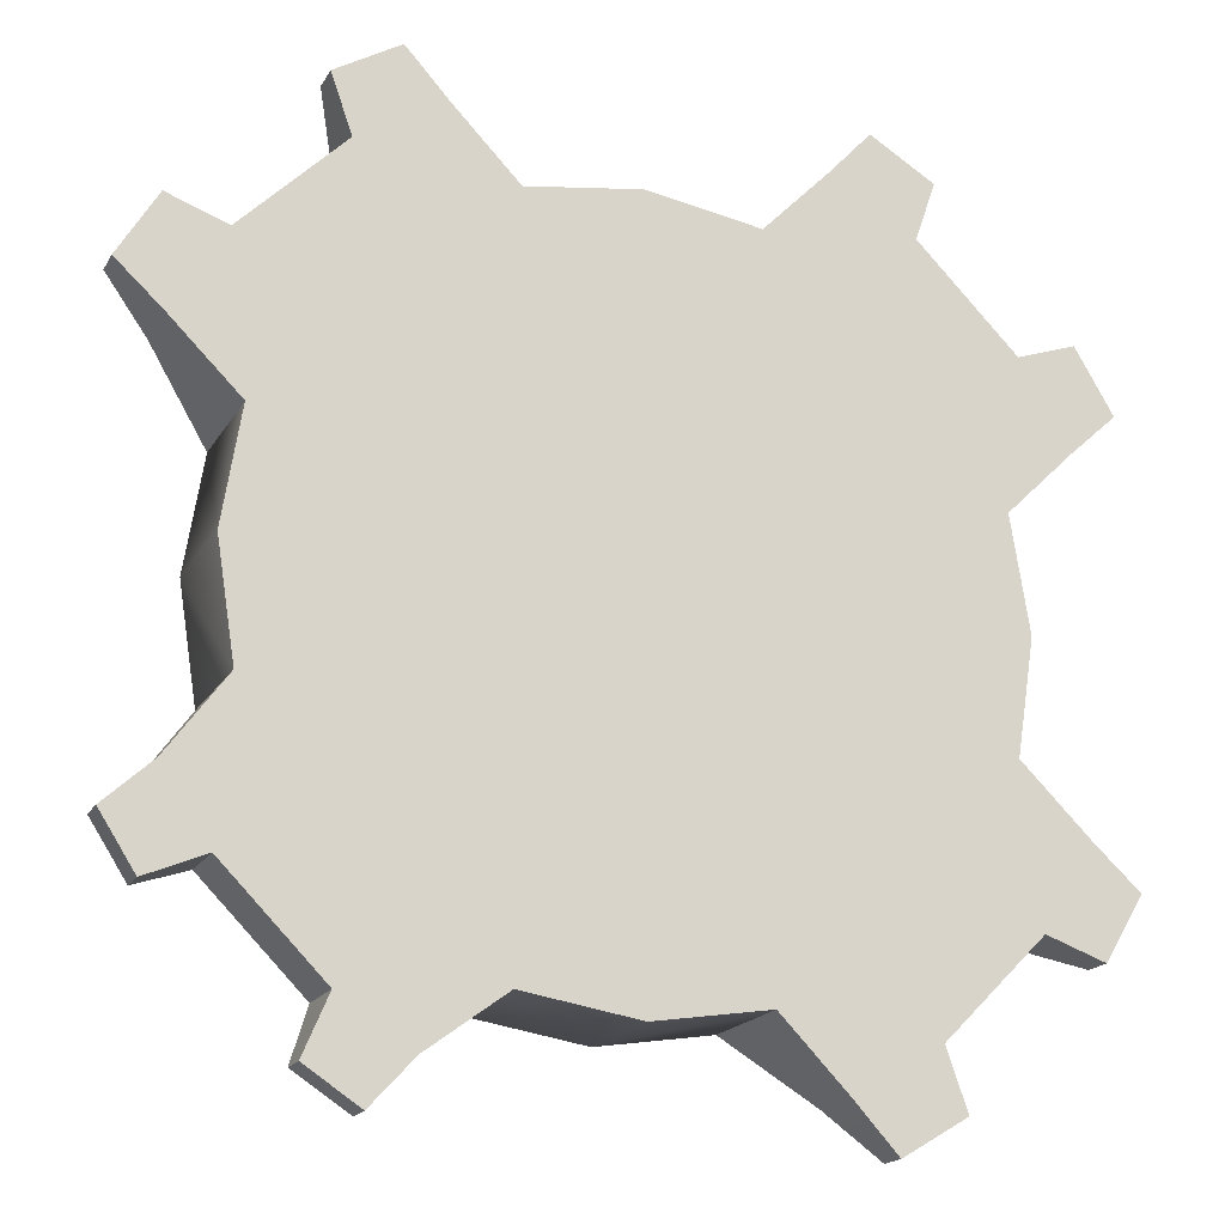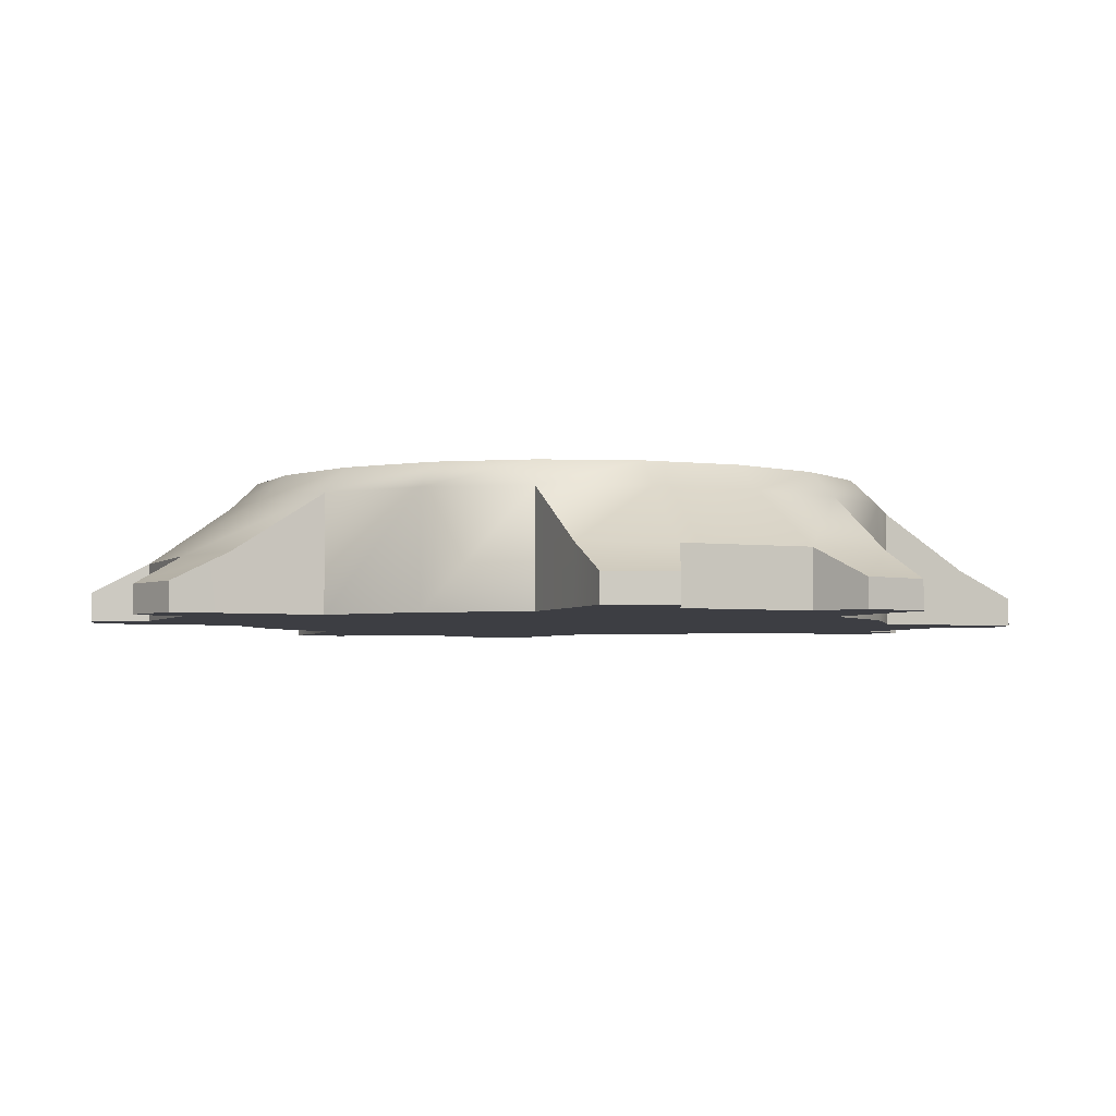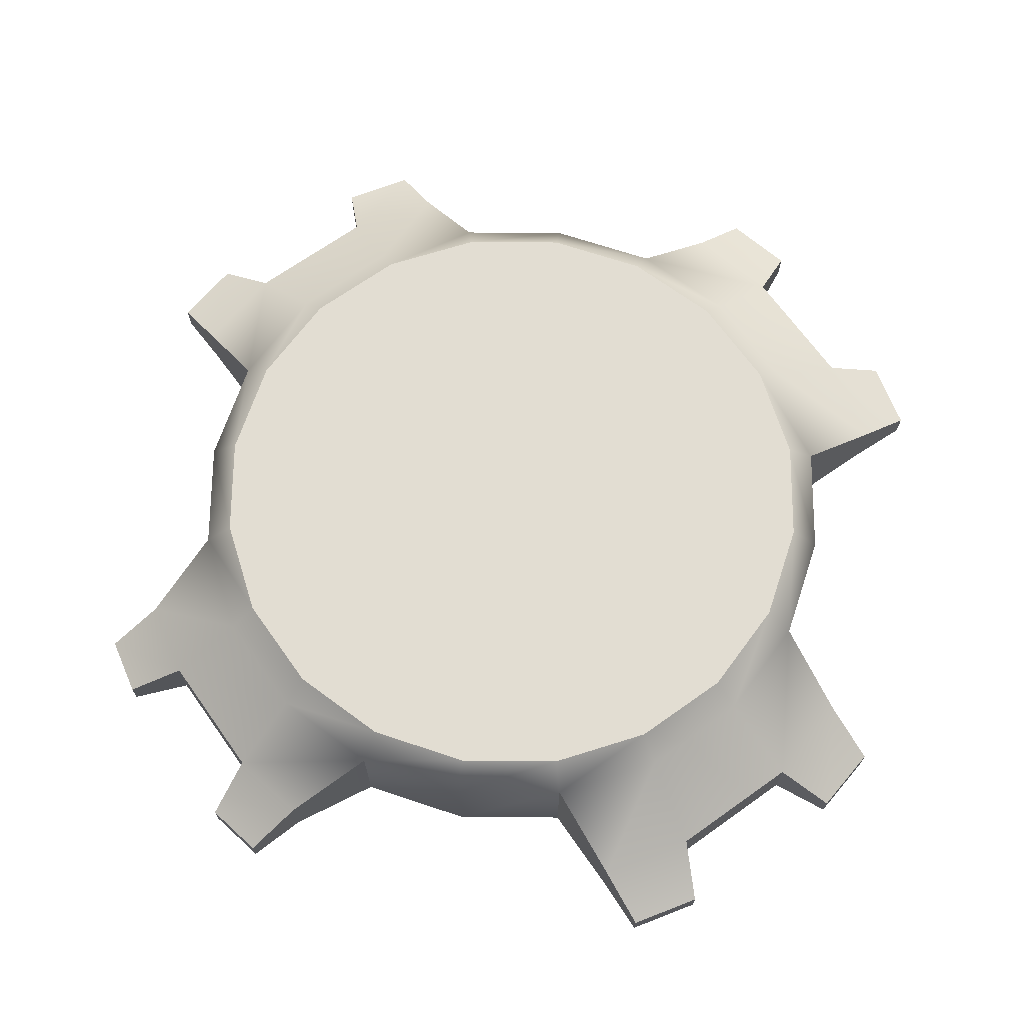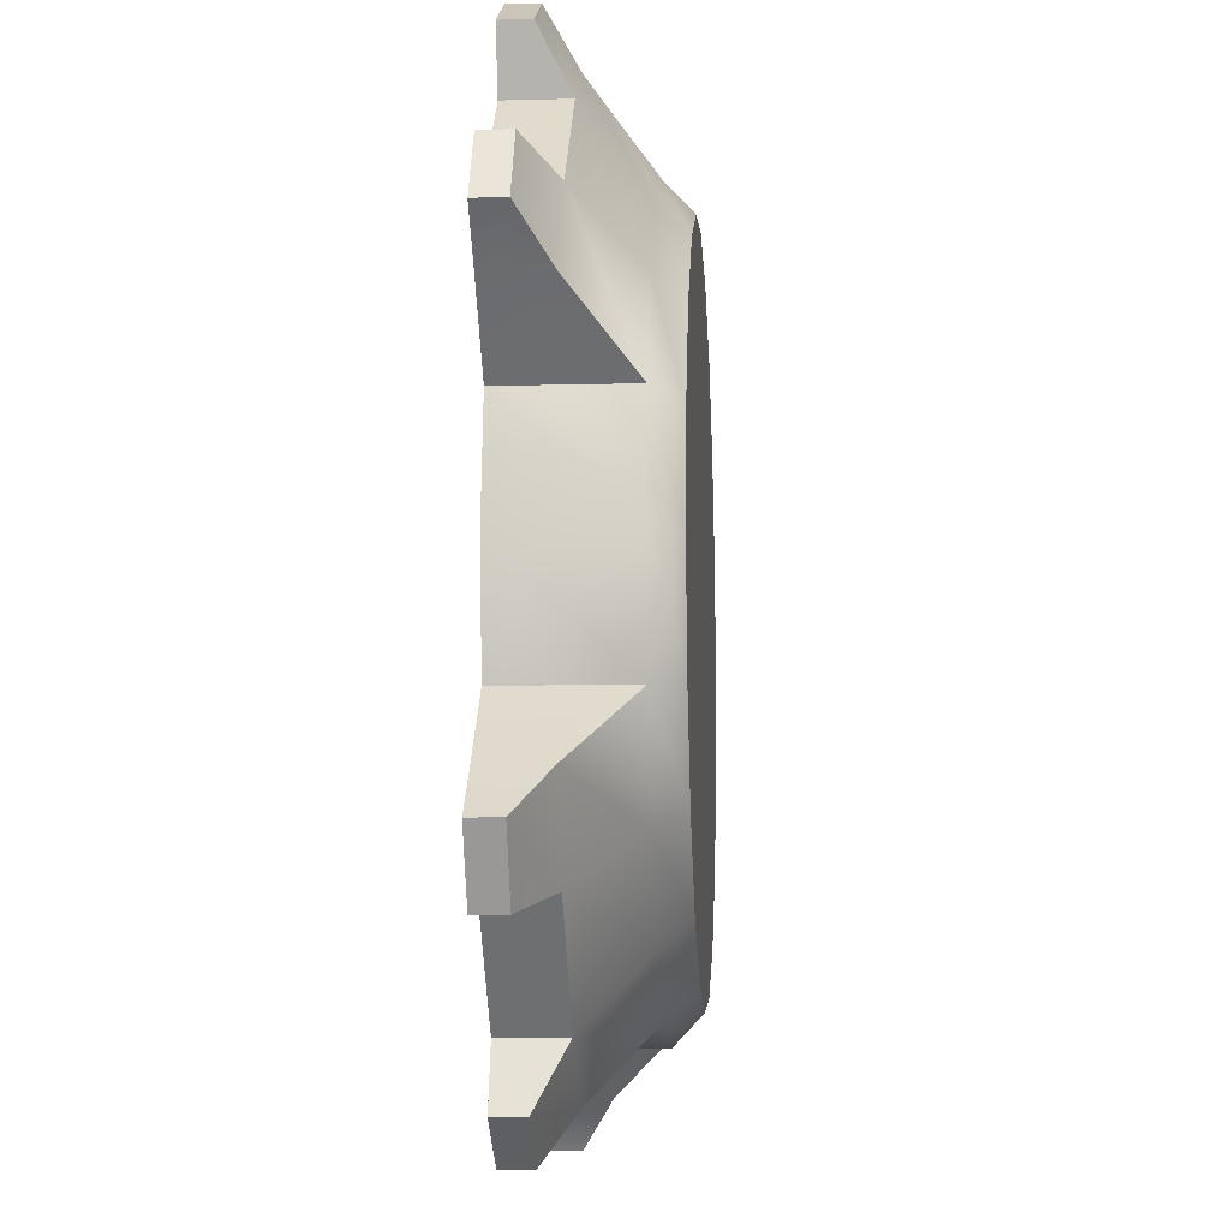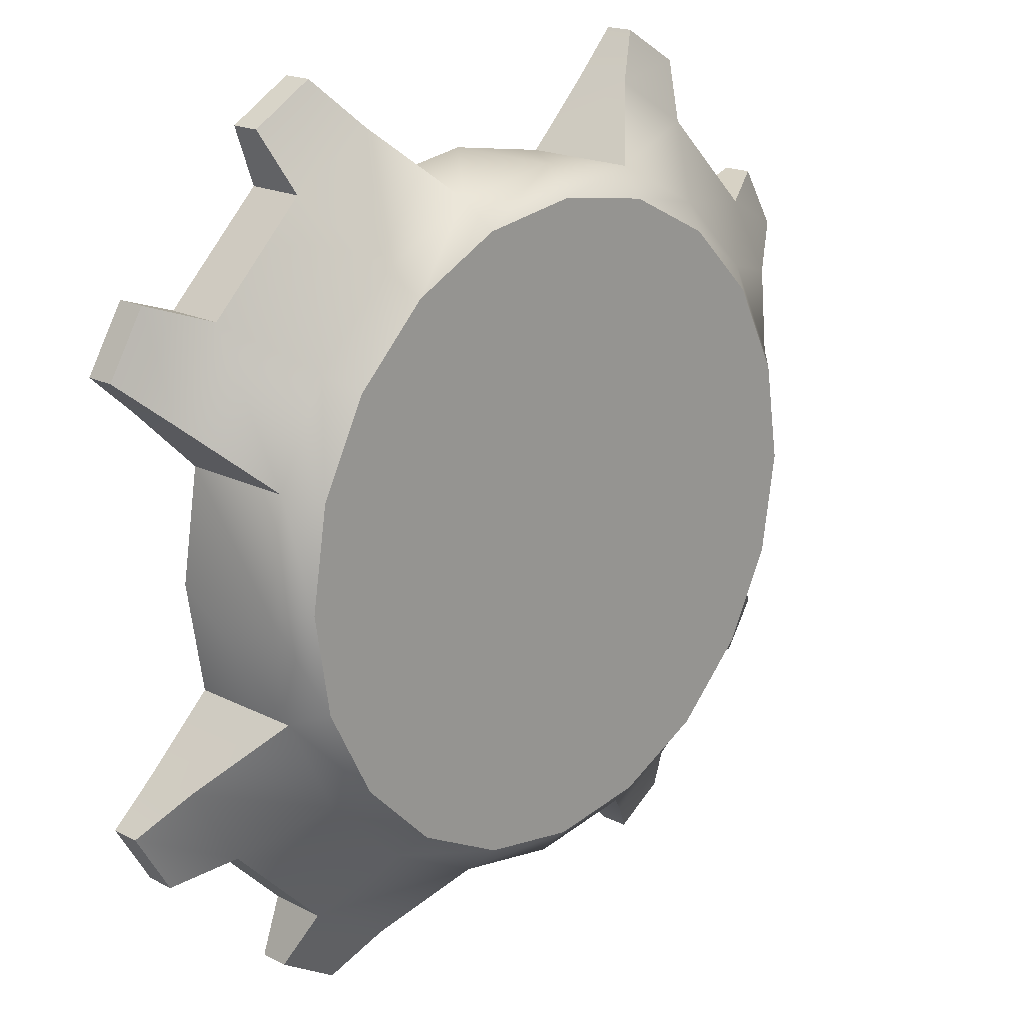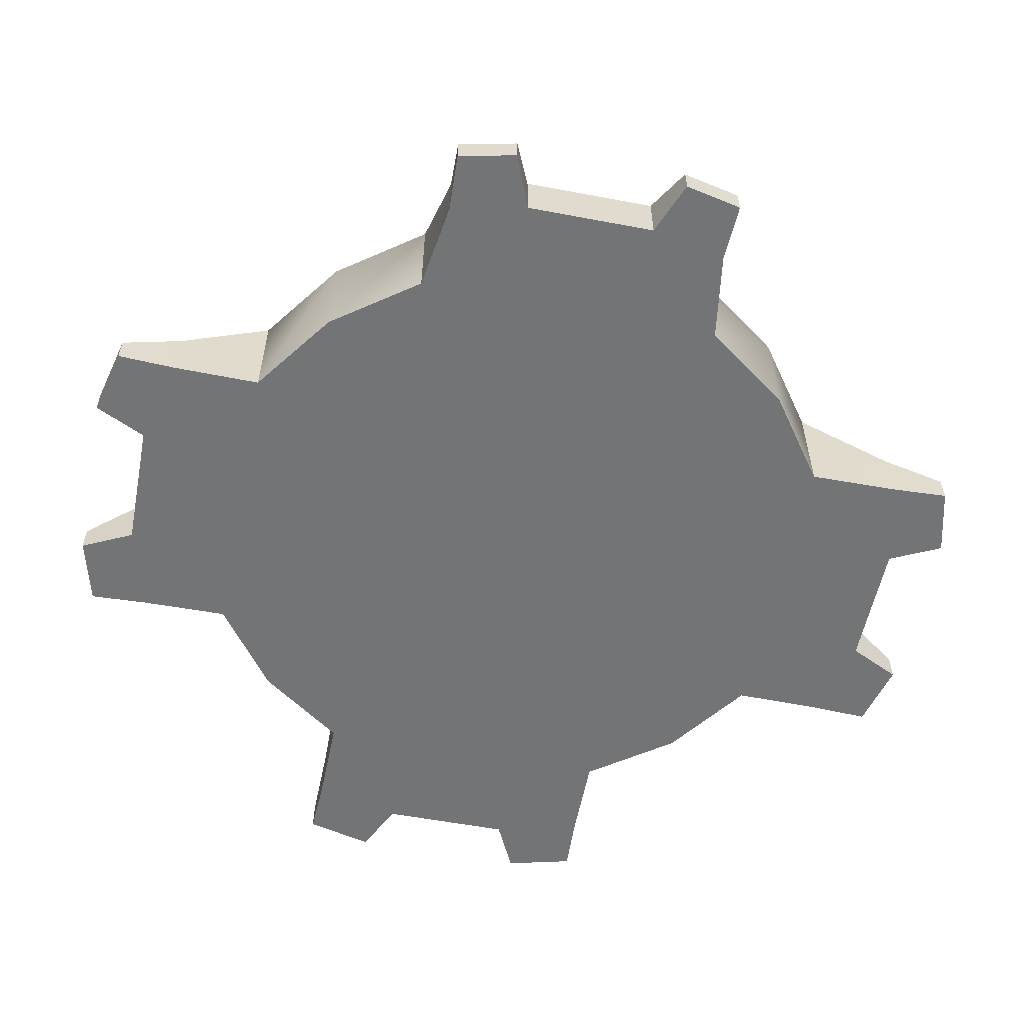
<metadata>
{"format":"obj","ext":"obj","renderer":"f3d","projection":"perspective","resolution":1024,"background":"white","views":[{"elev":-18.5,"azim":-21.8,"up":"+Z"},{"elev":-3.7,"azim":21.5,"up":"+Y"},{"elev":68.3,"azim":-80.5,"up":"+Y"},{"elev":-10.0,"azim":93.8,"up":"+Z"},{"elev":18.9,"azim":134.0,"up":"+Z"},{"elev":-56.2,"azim":-146.2,"up":"+Y"}]}
</metadata>
<code>
g default
v 2.853 0 -0.9271
v 2.427 0 -1.763
v 1.763 0 -2.427
v 0.9271 0 -2.853
v 0 0 -3
v -0.9271 0 -2.853
v -1.763 0 -2.427
v -2.427 0 -1.763
v -2.853 0 -0.9271
v -3 0 0
v -2.853 0 0.9271
v -2.427 0 1.763
v -1.763 0 2.427
v -0.9271 0 2.853
v -0 0 3
v 0.9271 0 2.853
v 1.763 0 2.427
v 2.427 0 1.763
v 2.853 0 0.9271
v 3 0 0
v 2.853 1 -0.9271
v 2.427 1 -1.763
v 1.763 1 -2.427
v 0.9271 1 -2.853
v 0 1 -3
v -0.9271 1 -2.853
v -1.763 1 -2.427
v -2.427 1 -1.763
v -2.853 1 -0.9271
v -3 1 0
v -2.853 1 0.9271
v -2.427 1 1.763
v -1.763 1 2.427
v -0.9271 1 2.853
v -0 1 3
v 0.9271 1 2.853
v 1.763 1 2.427
v 2.427 1 1.763
v 2.853 1 0.9271
v 3 1 0
v 0 0 0
v 2.625 1.227 -0.8529
v 2.233 1.227 -1.622
v -0 1.227 0
v 1.622 1.227 -2.233
v 0.8529 1.227 -2.625
v -0 1.227 -2.76
v -0.8529 1.227 -2.625
v -1.622 1.227 -2.233
v -2.233 1.227 -1.622
v -2.625 1.227 -0.8529
v -2.76 1.227 0
v -2.625 1.227 0.8529
v -2.233 1.227 1.622
v -1.622 1.227 2.233
v -0.8529 1.227 2.625
v -0 1.227 2.76
v 0.8529 1.227 2.625
v 1.622 1.227 2.233
v 2.233 1.227 1.622
v 2.625 1.227 0.8529
v 2.76 1.227 0
v -1.558 -0 -3.317
v -2.137 -0 -2.942
v -2.137 0.5 -2.942
v -1.558 0.5 -3.317
v -2.942 -0 -2.137
v -2.942 0.5 -2.137
v -3.317 -0 -1.558
v -3.317 0.5 -1.558
v -3.415 -0 1.477
v -2.997 -0 2.177
v -2.997 0.5 2.177
v -3.415 0.5 1.477
v -2.177 -0 2.997
v -2.177 0.5 2.997
v -1.477 -0 3.415
v -1.477 0.5 3.415
v 3.415 -0 -1.477
v 2.997 -0 -2.177
v 2.997 0.5 -2.177
v 3.415 0.5 -1.477
v 2.177 -0 -2.997
v 2.177 0.5 -2.997
v 1.477 0 -3.415
v 1.477 0.5 -3.415
v 1.477 -0 3.415
v 2.177 -0 2.997
v 2.177 0.5 2.997
v 1.477 0.5 3.415
v 2.997 -0 2.177
v 2.997 0.5 2.177
v 3.415 -0 1.477
v 3.415 0.5 1.477
v 2.346 -0 -3.478
v 1.82 0 -3.792
v 1.82 0.25 -3.792
v 2.346 0.25 -3.478
v 3.792 -0 -1.82
v 3.478 -0 -2.346
v 3.478 0.25 -2.346
v 3.792 0.25 -1.82
v -1.903 -0 -3.69
v -2.337 -0 -3.408
v -2.337 0.25 -3.408
v -1.903 0.25 -3.69
v -3.408 -0 -2.337
v -3.69 -0 -1.903
v -3.69 0.25 -1.903
v -3.408 0.25 -2.337
v -3.792 -0 1.82
v -3.478 -0 2.346
v -3.478 0.25 2.346
v -3.792 0.25 1.82
v -2.346 -0 3.478
v -1.82 -0 3.792
v -1.82 0.25 3.792
v -2.346 0.25 3.478
v 1.82 -0 3.792
v 2.346 -0 3.478
v 2.346 0.25 3.478
v 1.82 0.25 3.792
v 3.478 -0 2.346
v 3.792 -0 1.82
v 3.792 0.25 1.82
v 3.478 0.25 2.346
v -0.7676 1.227 2.363
v -1.46 1.227 2.01
v -2.01 1.227 1.46
v -2.363 1.227 0.7676
v -2.484 1.227 -1e-06
v -2.363 1.227 -0.7676
v -2.01 1.227 -1.46
v -1.46 1.227 -2.01
v -0.7676 1.227 -2.363
v -0 1.227 -2.484
v 0.7676 1.227 -2.363
v 1.46 1.227 -2.01
v 2.01 1.227 -1.46
v 2.363 1.227 -0.7676
v 2.484 1.227 -1e-06
v 2.363 1.227 0.7676
v 2.01 1.227 1.46
v 1.46 1.227 2.01
v 0.7676 1.227 2.363
v -0 1.227 2.484
g pasted__Base pasted__Turret group
f 99 100 101 102
f 80 83 84 81
f 95 96 97 98
f 4 5 25 24
f 5 6 26 25
f 103 104 105 106
f 64 67 68 65
f 107 108 109 110
f 9 10 30 29
f 10 11 31 30
f 111 112 113 114
f 72 75 76 73
f 115 116 117 118
f 14 15 35 34
f 15 16 36 35
f 119 120 121 122
f 88 91 92 89
f 123 124 125 126
f 19 20 40 39
f 20 1 21 40
f 2 1 41
f 3 2 41
f 4 3 41
f 5 4 41
f 6 5 41
f 7 6 41
f 8 7 41
f 9 8 41
f 10 9 41
f 11 10 41
f 12 11 41
f 13 12 41
f 14 13 41
f 15 14 41
f 16 15 41
f 17 16 41
f 18 17 41
f 19 18 41
f 20 19 41
f 1 20 41
f 42 43 139 140
f 43 45 138 139
f 45 46 137 138
f 46 47 136 137
f 47 48 135 136
f 48 49 134 135
f 49 50 133 134
f 50 51 132 133
f 51 52 131 132
f 52 53 130 131
f 53 54 129 130
f 54 55 128 129
f 55 56 127 128
f 56 57 146 127
f 57 58 145 146
f 58 59 144 145
f 59 60 143 144
f 60 61 142 143
f 61 62 141 142
f 62 42 140 141
f 21 22 43 42
f 22 23 45 43
f 23 24 46 45
f 24 25 47 46
f 25 26 48 47
f 26 27 49 48
f 27 28 50 49
f 28 29 51 50
f 29 30 52 51
f 30 31 53 52
f 31 32 54 53
f 32 33 55 54
f 33 34 56 55
f 34 35 57 56
f 35 36 58 57
f 36 37 59 58
f 37 38 60 59
f 38 39 61 60
f 39 40 62 61
f 40 21 42 62
f 6 7 64 63
f 27 26 66 65
f 26 6 63 66
f 7 8 67 64
f 28 27 65 68
f 8 9 69 67
f 9 29 70 69
f 29 28 68 70
f 11 12 72 71
f 32 31 74 73
f 31 11 71 74
f 12 13 75 72
f 33 32 73 76
f 13 14 77 75
f 14 34 78 77
f 34 33 76 78
f 1 2 80 79
f 22 21 82 81
f 21 1 79 82
f 2 3 83 80
f 23 22 81 84
f 3 4 85 83
f 4 24 86 85
f 24 23 84 86
f 16 17 88 87
f 37 36 90 89
f 36 16 87 90
f 17 18 91 88
f 38 37 89 92
f 18 19 93 91
f 19 39 94 93
f 39 38 92 94
f 83 85 96 95
f 85 86 97 96
f 86 84 98 97
f 84 83 95 98
f 79 80 100 99
f 80 81 101 100
f 81 82 102 101
f 82 79 99 102
f 63 64 104 103
f 64 65 105 104
f 65 66 106 105
f 66 63 103 106
f 67 69 108 107
f 69 70 109 108
f 70 68 110 109
f 68 67 107 110
f 71 72 112 111
f 72 73 113 112
f 73 74 114 113
f 74 71 111 114
f 75 77 116 115
f 77 78 117 116
f 78 76 118 117
f 76 75 115 118
f 87 88 120 119
f 88 89 121 120
f 89 90 122 121
f 90 87 119 122
f 91 93 124 123
f 93 94 125 124
f 94 92 126 125
f 92 91 123 126
f 128 127 44
f 129 128 44
f 130 129 44
f 131 130 44
f 132 131 44
f 133 132 44
f 134 133 44
f 135 134 44
f 136 135 44
f 137 136 44
f 138 137 44
f 139 138 44
f 140 139 44
f 141 140 44
f 142 141 44
f 143 142 44
f 144 143 44
f 145 144 44
f 146 145 44
f 127 146 44

</code>
